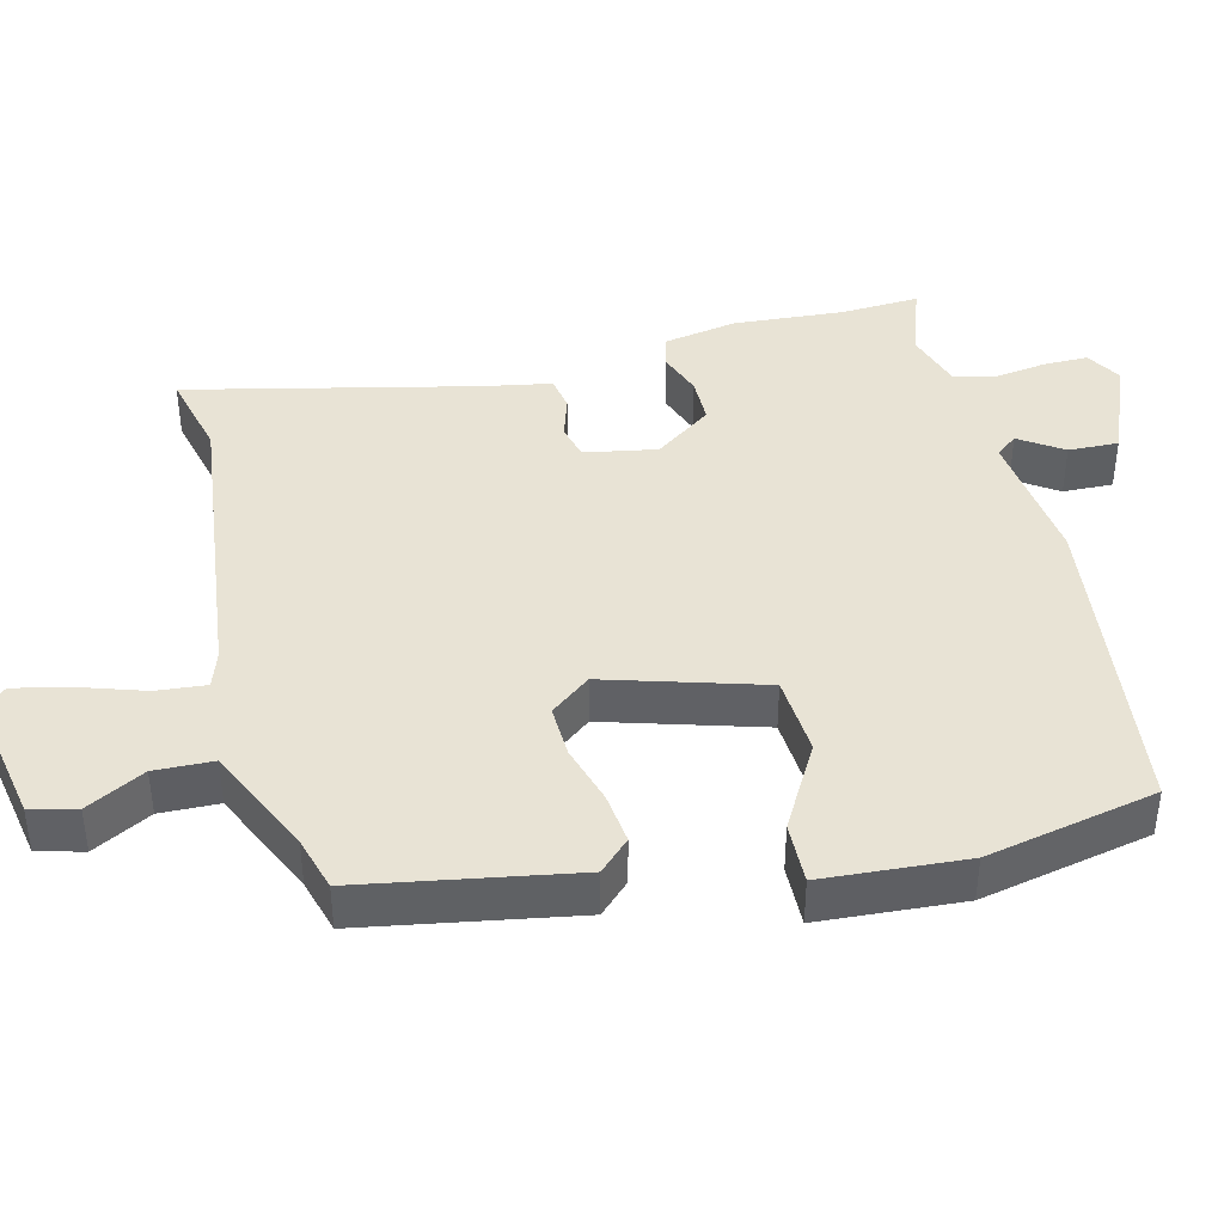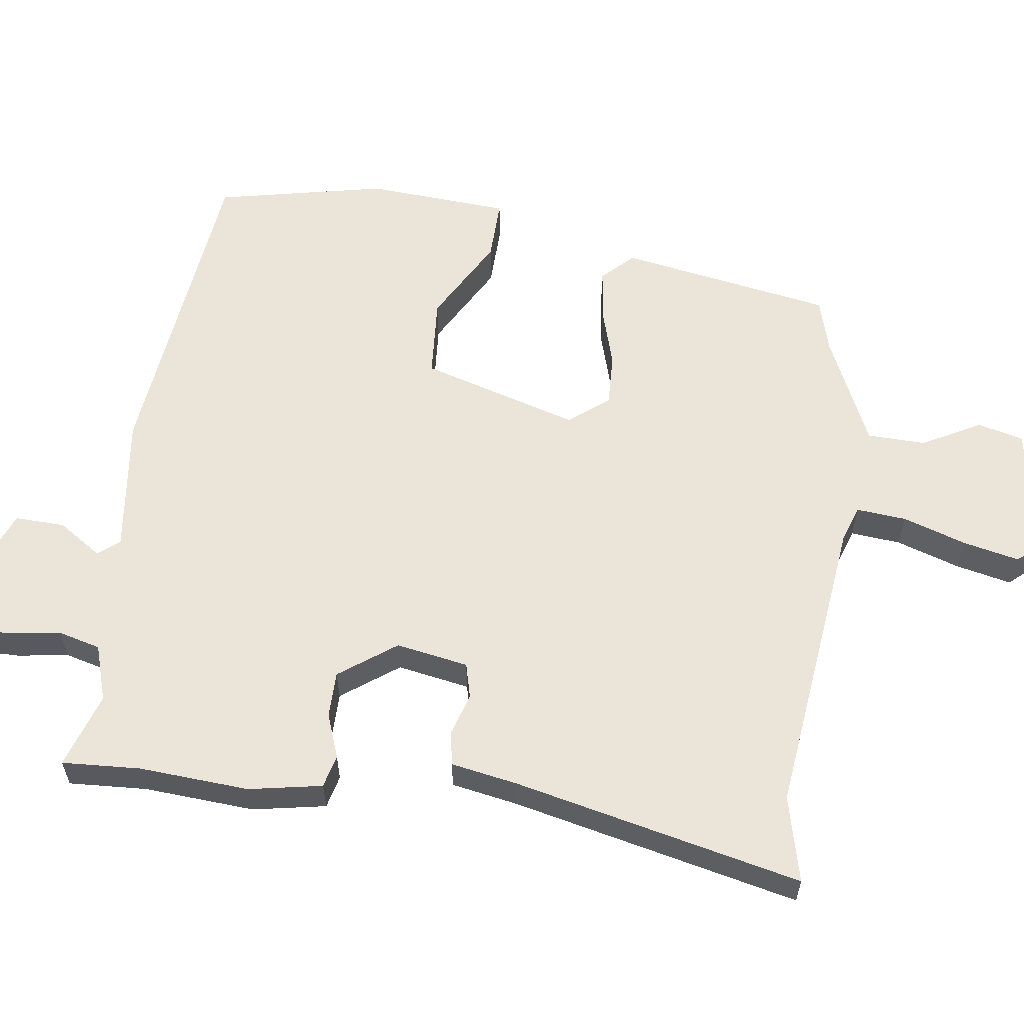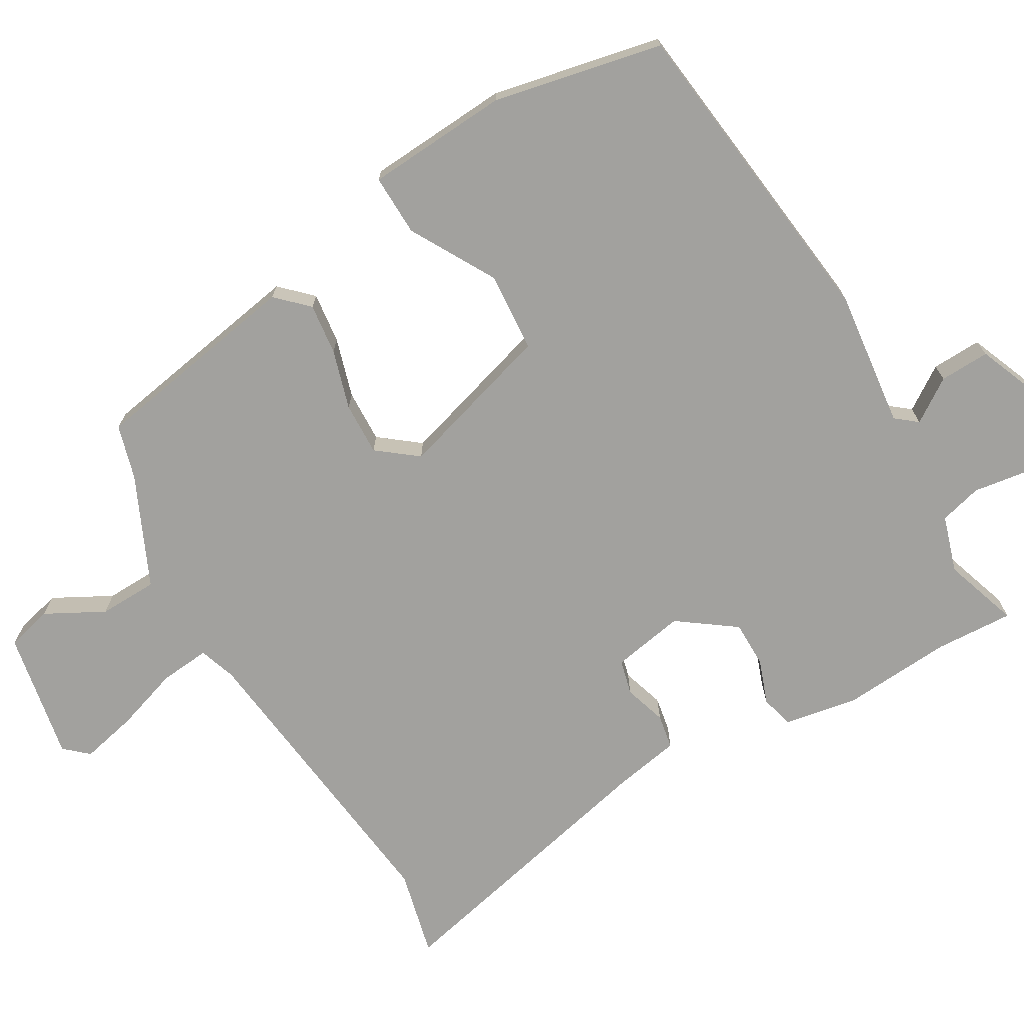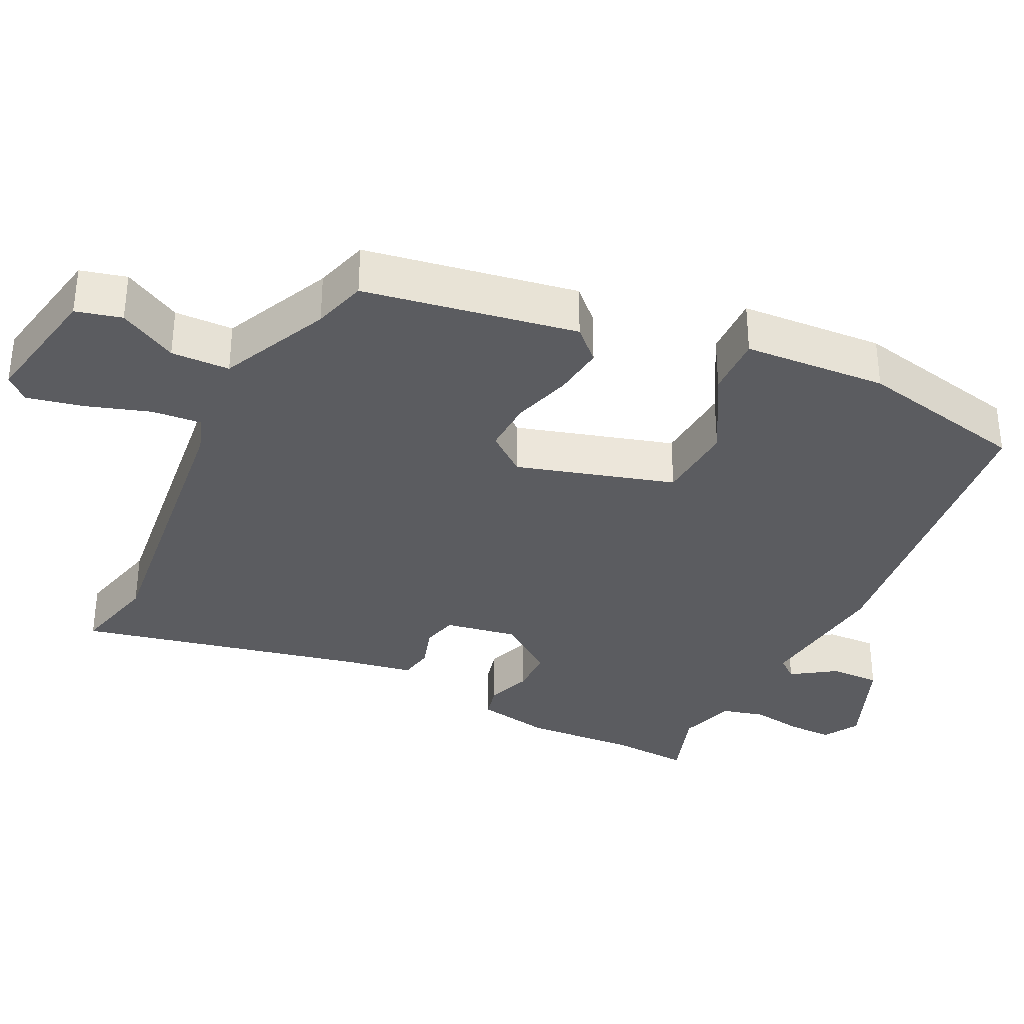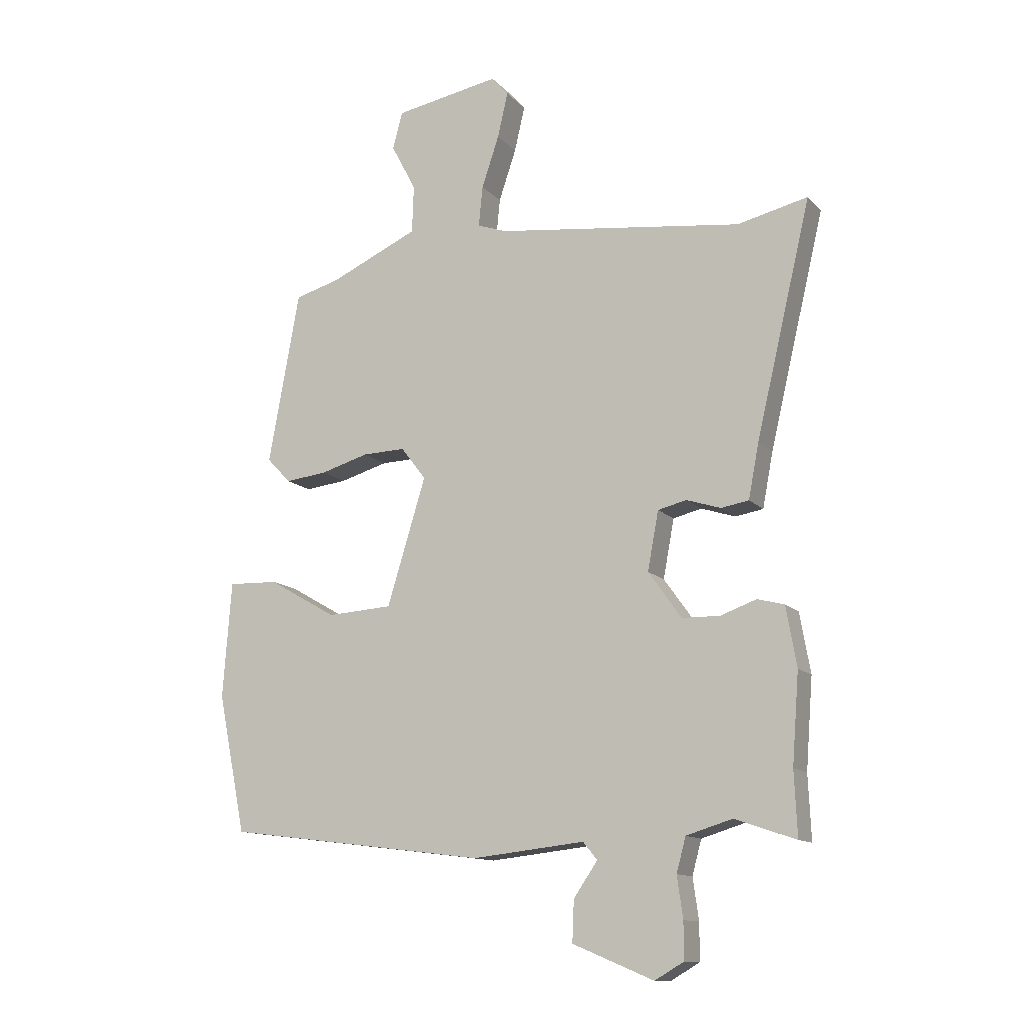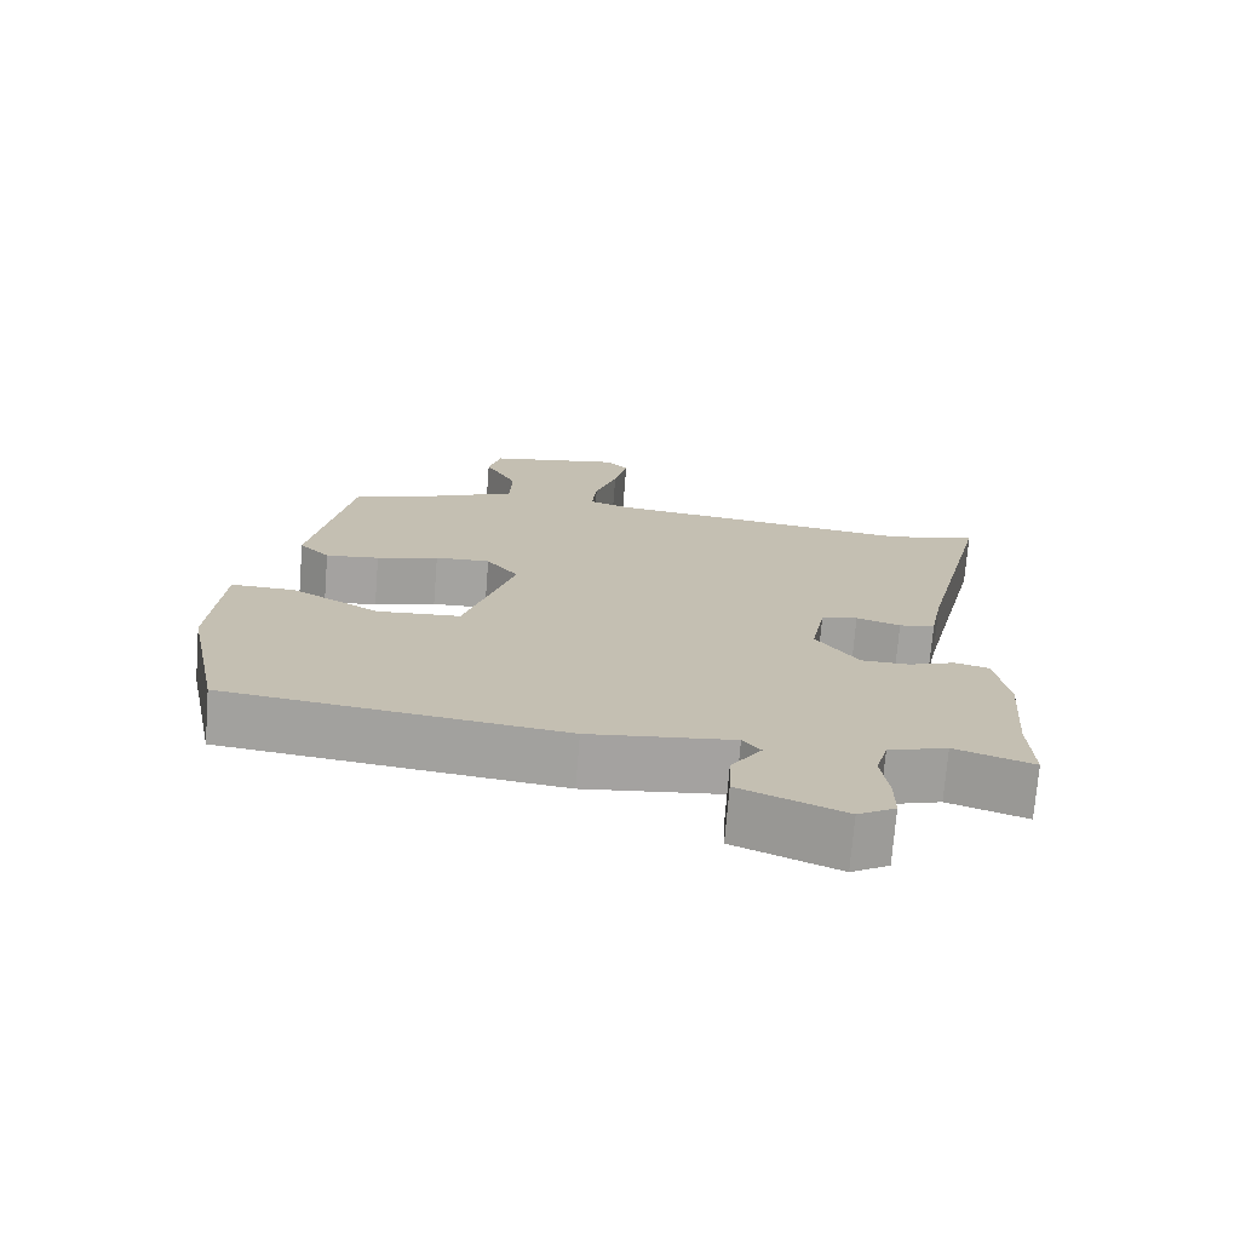
<metadata>
{"format":"obj","ext":"obj","renderer":"f3d","projection":"perspective","resolution":1024,"background":"white","views":[{"elev":41.2,"azim":75.6,"up":"+Y"},{"elev":59.6,"azim":-82.8,"up":"+Y"},{"elev":-72.1,"azim":119.8,"up":"+Y"},{"elev":-34.5,"azim":63.3,"up":"+Y"},{"elev":-12.6,"azim":-154.7,"up":"+Z"},{"elev":-72.8,"azim":175.4,"up":"+Z"}]}
</metadata>
<code>
v 0.501 0.07 -0.48
v 0.051 0.07 -0.537
v -0.142 0.07 -0.516
v -0.166 0.07 -0.546
v -0.125 0.07 -0.606
v -0.122 0.07 -0.676
v -0.261 0.07 -0.734
v -0.311 0.07 -0.705
v -0.311 0.07 -0.642
v -0.301 0.07 -0.571
v -0.317 0.07 -0.512
v -0.396 0.07 -0.488
v -0.501 0.07 -0.524
v -0.496 0.07 -0.414
v -0.508 0.07 -0.26
v -0.49 0.07 -0.157
v -0.444 0.07 -0.145
v -0.382 0.07 -0.167
v -0.317 0.07 -0.166
v -0.26 0.07 -0.086
v -0.279 0.07 0.015
v -0.328 0.07 0.027
v -0.387 0.07 0.008
v -0.435 0.07 0.016
v -0.453 0.07 0.11
v -0.548 0.07 0.511
v -0.427 0.07 0.483
v -0.003 0.07 0.537
v 0.048 0.07 0.555
v 0.041 0.07 0.625
v 0.011 0.07 0.714
v -0.007 0.07 0.792
v 0.022 0.07 0.825
v 0.203 0.07 0.793
v 0.22 0.07 0.729
v 0.177 0.07 0.647
v 0.18 0.07 0.565
v 0.334 0.07 0.496
v 0.41 0.07 0.475
v 0.464 0.07 0.178
v 0.423 0.07 0.135
v 0.351 0.07 0.143
v 0.268 0.07 0.167
v 0.194 0.07 0.169
v 0.151 0.07 0.113
v 0.218 0.07 -0.106
v 0.33 0.07 -0.113
v 0.448 0.07 -0.045
v 0.534 0.07 -0.042
v 0.549 0.07 -0.242
v 0.501 0 -0.48
v 0.051 0 -0.537
v -0.142 0 -0.516
v -0.166 0 -0.546
v -0.125 0 -0.606
v -0.122 0 -0.676
v -0.261 0 -0.734
v -0.311 0 -0.705
v -0.311 0 -0.642
v -0.301 0 -0.571
v -0.317 0 -0.512
v -0.396 0 -0.488
v -0.501 0 -0.524
v -0.496 0 -0.414
v -0.508 0 -0.26
v -0.49 0 -0.157
v -0.444 0 -0.145
v -0.382 0 -0.167
v -0.317 0 -0.166
v -0.26 0 -0.086
v -0.279 0 0.015
v -0.328 0 0.027
v -0.387 0 0.008
v -0.435 0 0.016
v -0.453 0 0.11
v -0.548 0 0.511
v -0.427 0 0.483
v -0.003 0 0.537
v 0.048 0 0.555
v 0.041 0 0.625
v 0.011 0 0.714
v -0.007 0 0.792
v 0.022 0 0.825
v 0.203 0 0.793
v 0.22 0 0.729
v 0.177 0 0.647
v 0.18 0 0.565
v 0.334 0 0.496
v 0.41 0 0.475
v 0.464 0 0.178
v 0.423 0 0.135
v 0.351 0 0.143
v 0.268 0 0.167
v 0.194 0 0.169
v 0.151 0 0.113
v 0.218 0 -0.106
v 0.33 0 -0.113
v 0.448 0 -0.045
v 0.534 0 -0.042
v 0.549 0 -0.242
f 47 48 49 50
f 46 47 50 1
f 40 41 42 43
f 38 39 40 43
f 37 38 43 44
f 36 37 44 45
f 34 35 36
f 33 34 36
f 30 31 32 33
f 29 30 33 36
f 25 26 27
f 25 27 28
f 22 23 24 25
f 21 22 25 28
f 20 21 28 29
f 15 16 17 18
f 14 15 18 19
f 12 13 14 19
f 11 12 19 20
f 7 8 9 10
f 5 6 7 10
f 4 5 10 11
f 3 4 11 20
f 46 1 2 3
f 45 46 3 20
f 20 29 36 45
f 100 99 98 97
f 51 100 97 96
f 93 92 91 90
f 93 90 89 88
f 94 93 88 87
f 95 94 87 86
f 86 85 84
f 86 84 83
f 83 82 81 80
f 86 83 80 79
f 77 76 75
f 78 77 75
f 75 74 73 72
f 78 75 72 71
f 79 78 71 70
f 68 67 66 65
f 69 68 65 64
f 69 64 63 62
f 70 69 62 61
f 60 59 58 57
f 60 57 56 55
f 61 60 55 54
f 70 61 54 53
f 53 52 51 96
f 70 53 96 95
f 95 86 79 70
f 1 51 52 2
f 2 52 53 3
f 3 53 54 4
f 4 54 55 5
f 5 55 56 6
f 6 56 57 7
f 7 57 58 8
f 8 58 59 9
f 9 59 60 10
f 10 60 61 11
f 11 61 62 12
f 12 62 63 13
f 13 63 64 14
f 14 64 65 15
f 15 65 66 16
f 16 66 67 17
f 17 67 68 18
f 18 68 69 19
f 19 69 70 20
f 20 70 71 21
f 21 71 72 22
f 22 72 73 23
f 23 73 74 24
f 24 74 75 25
f 25 75 76 26
f 26 76 77 27
f 27 77 78 28
f 28 78 79 29
f 29 79 80 30
f 30 80 81 31
f 31 81 82 32
f 32 82 83 33
f 33 83 84 34
f 34 84 85 35
f 35 85 86 36
f 36 86 87 37
f 37 87 88 38
f 38 88 89 39
f 39 89 90 40
f 40 90 91 41
f 41 91 92 42
f 42 92 93 43
f 43 93 94 44
f 44 94 95 45
f 45 95 96 46
f 46 96 97 47
f 47 97 98 48
f 48 98 99 49
f 49 99 100 50
f 50 100 51 1

</code>
